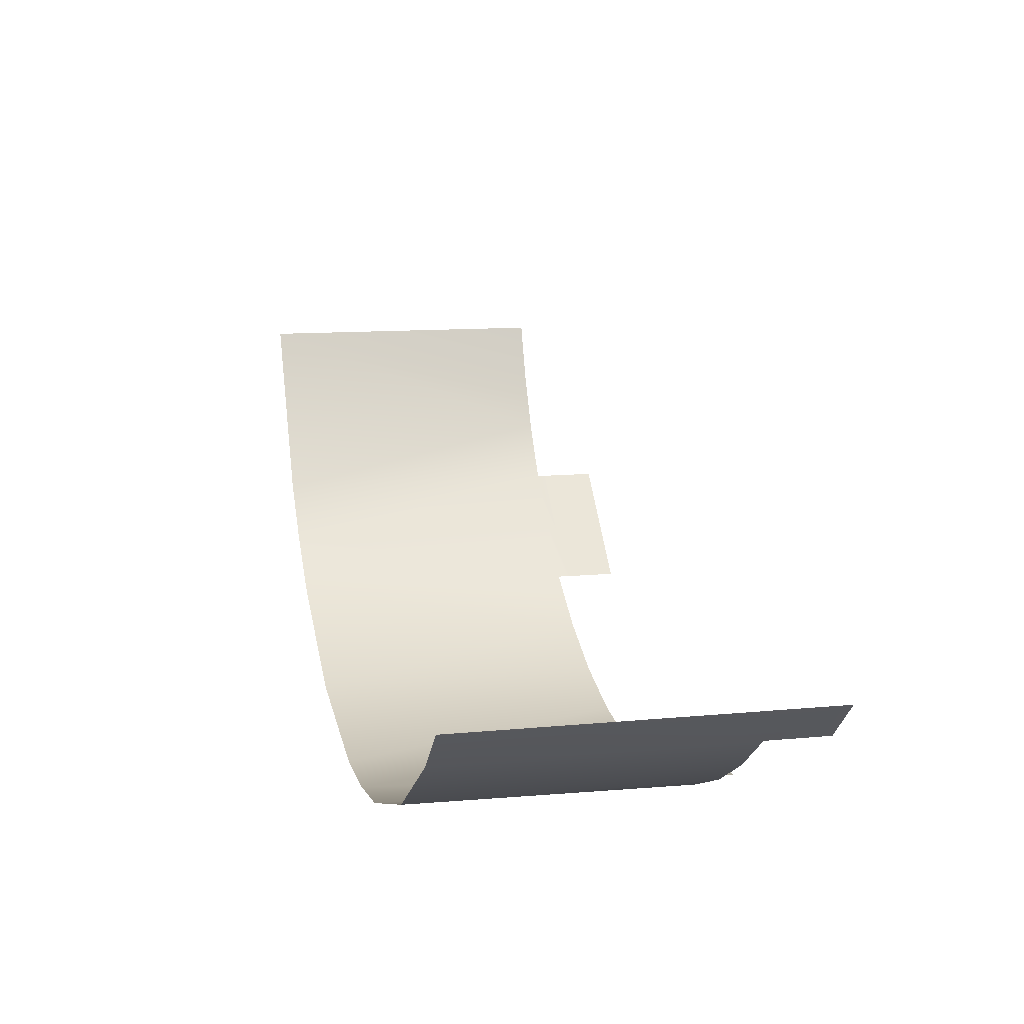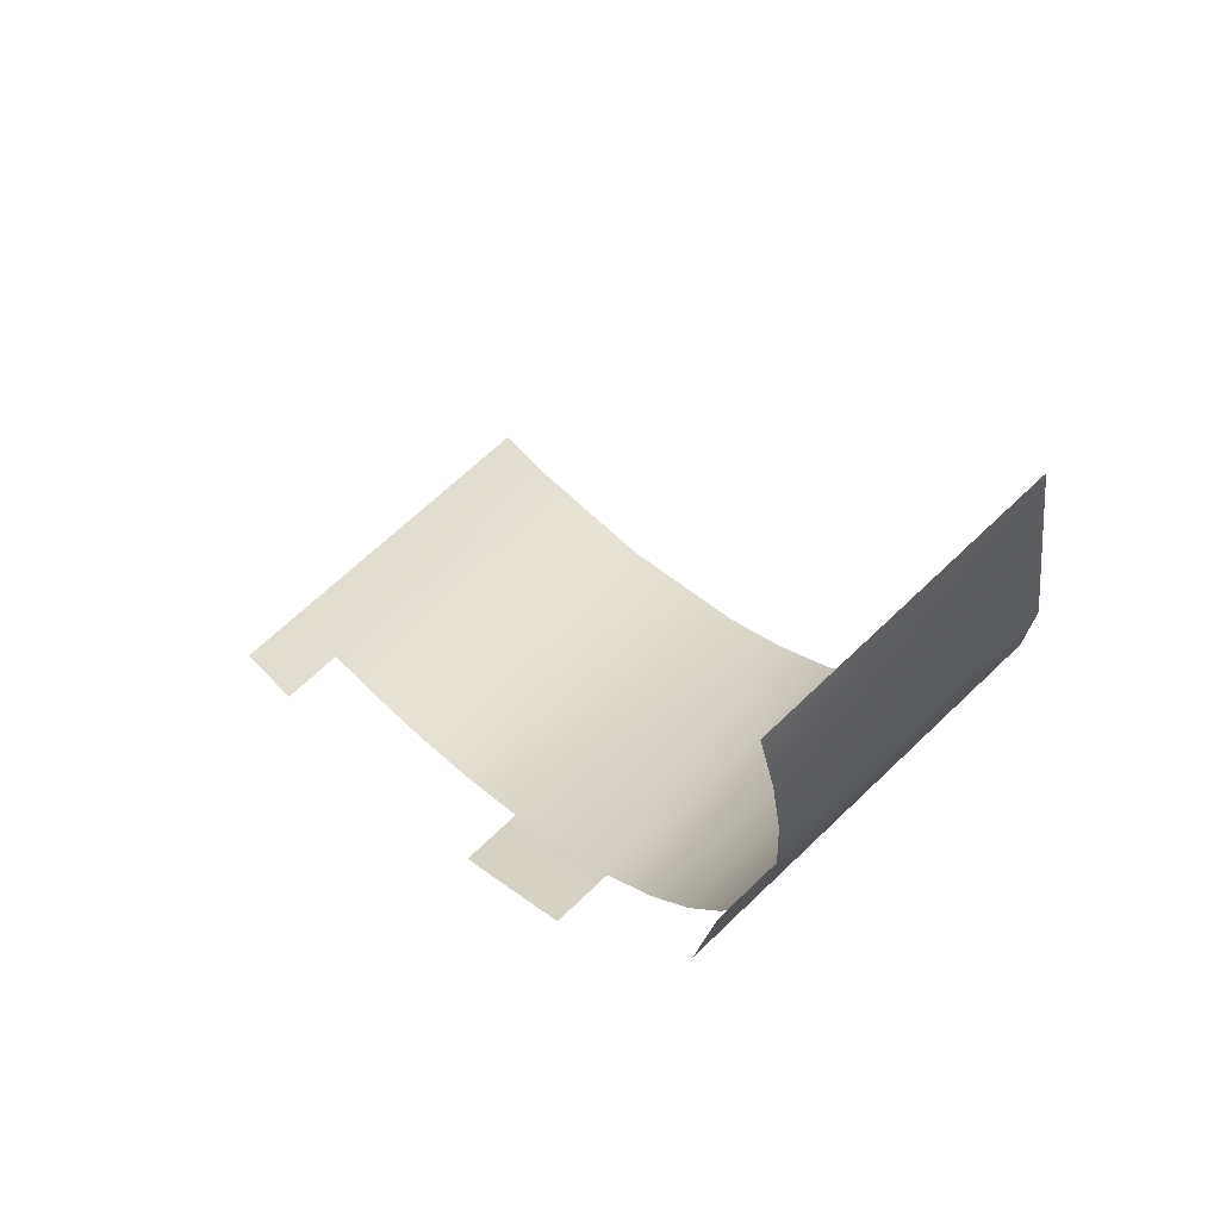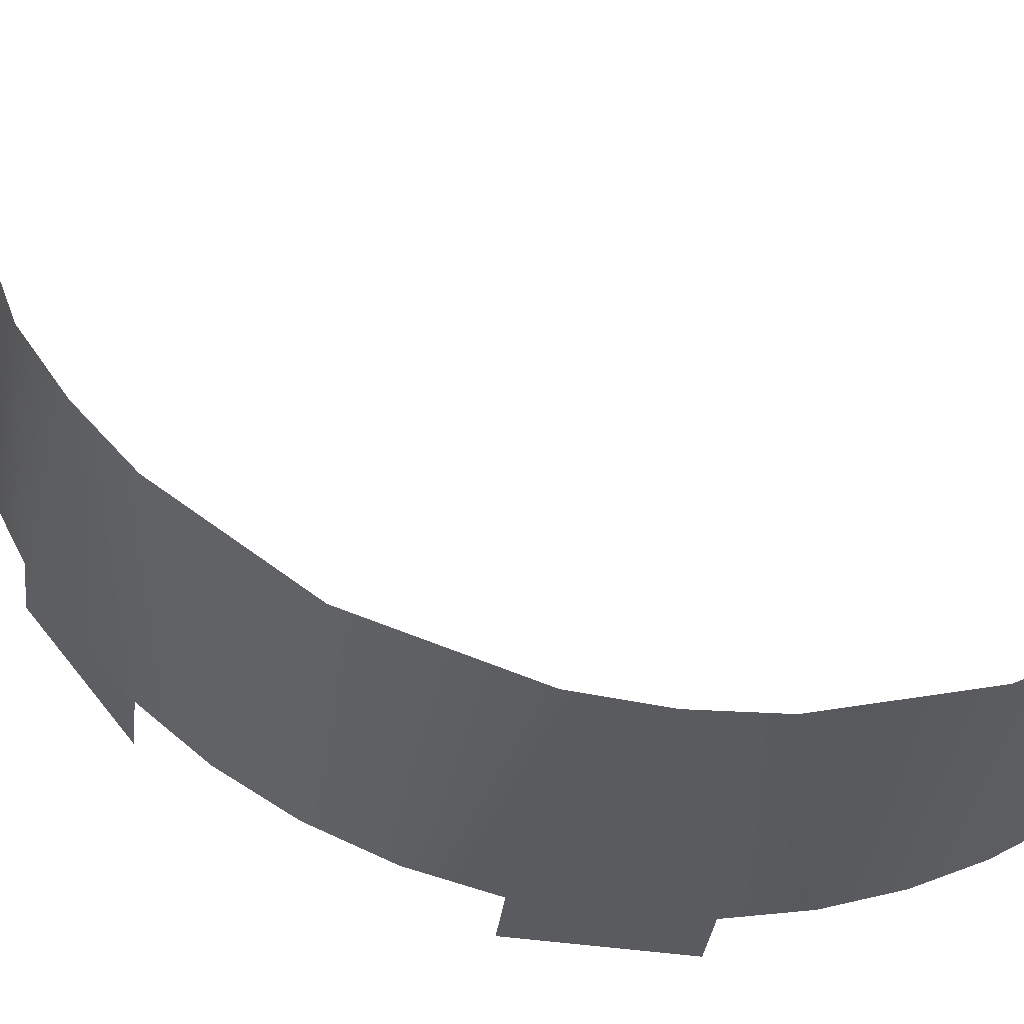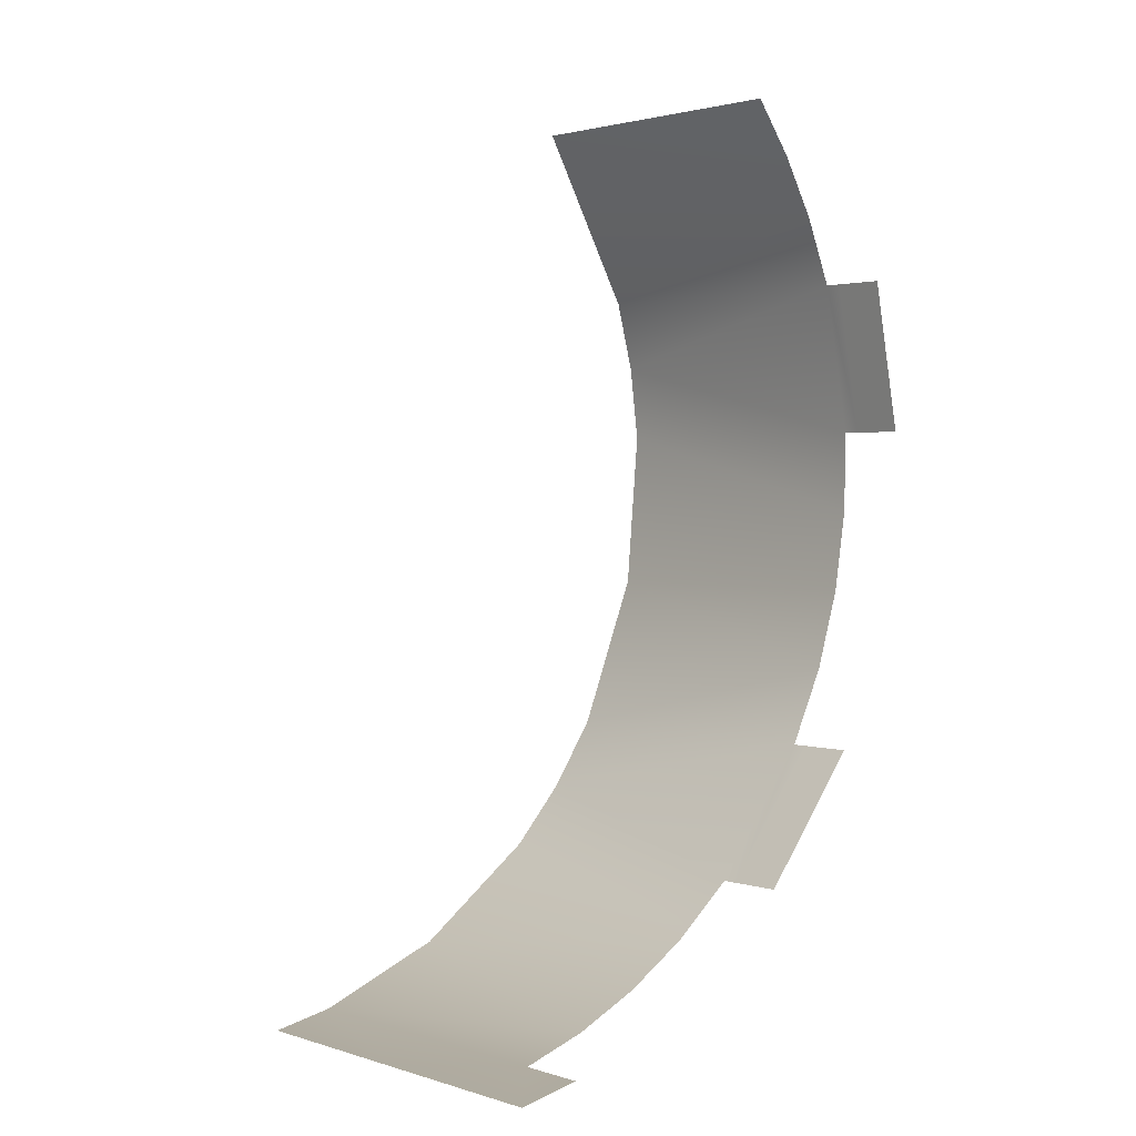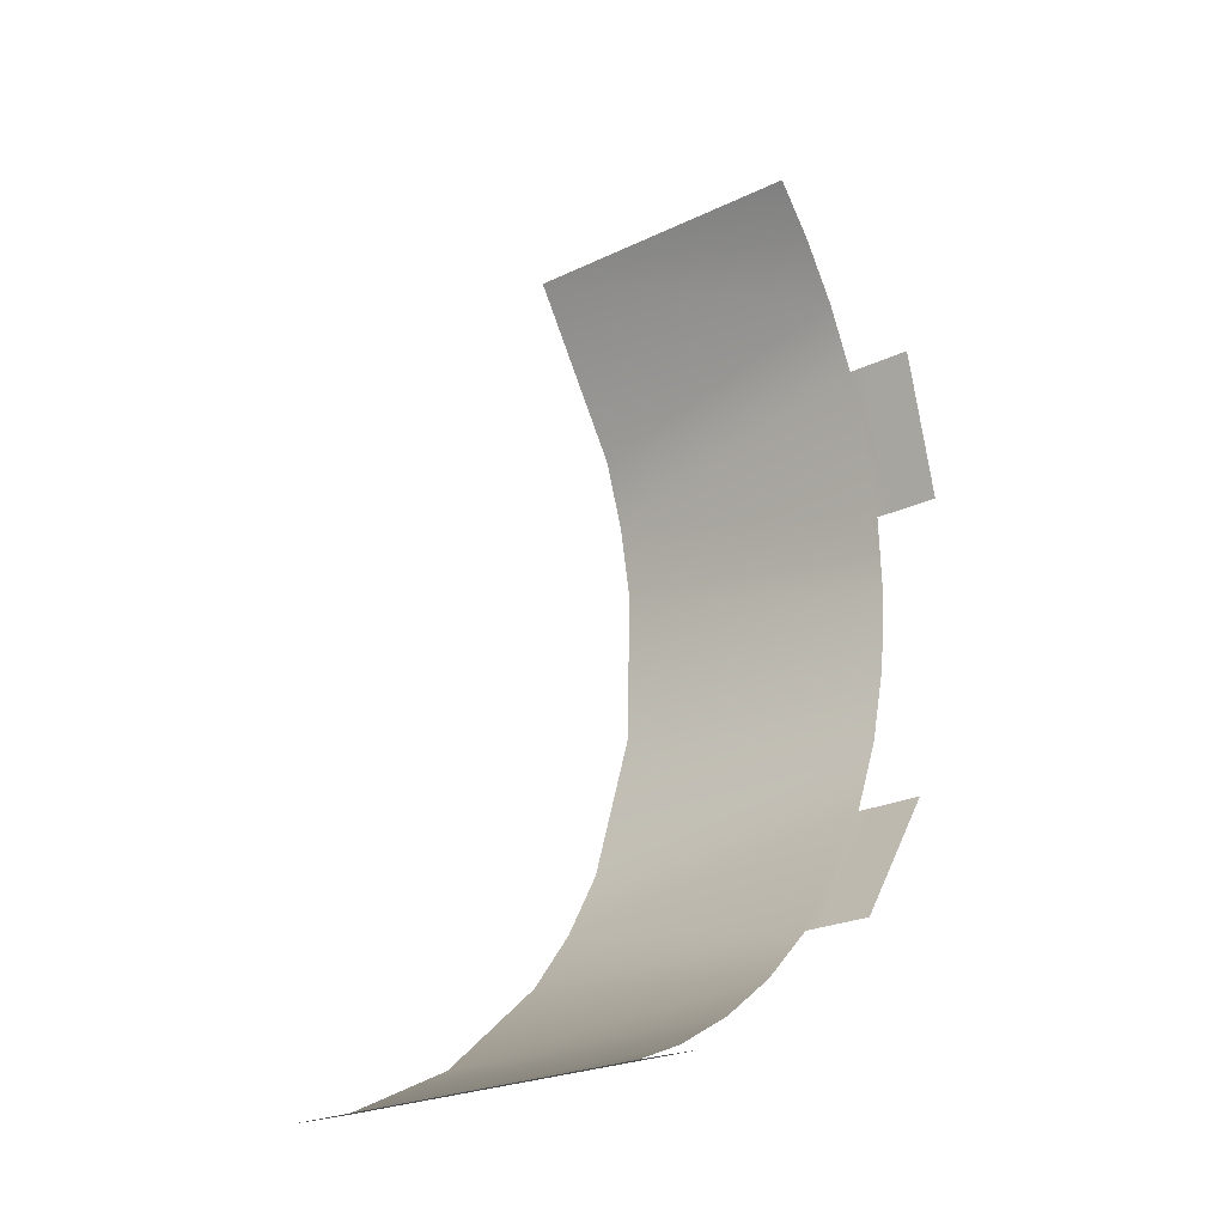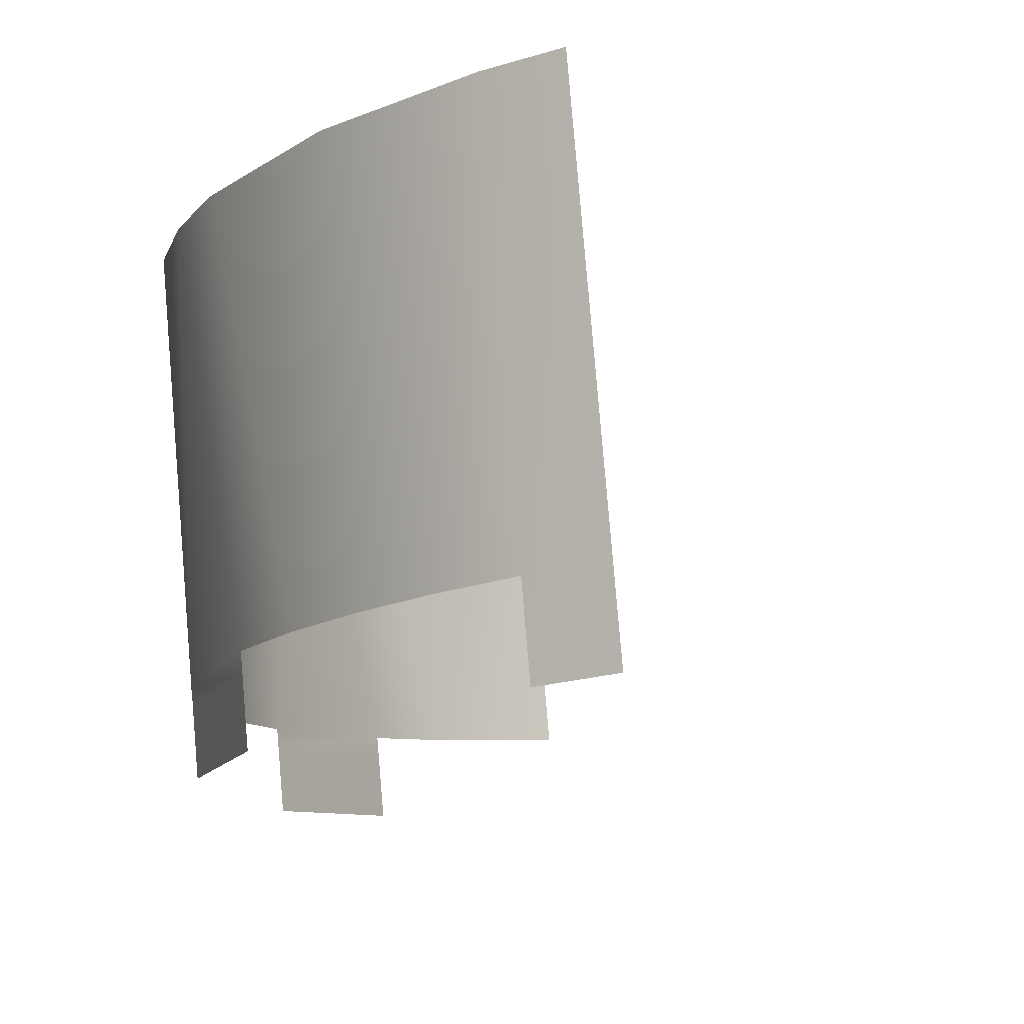
<metadata>
{"format":"obj","ext":"obj","renderer":"f3d","projection":"perspective","resolution":1024,"background":"white","views":[{"elev":-35.6,"azim":-99.6,"up":"+Z"},{"elev":78.9,"azim":46.4,"up":"+Z"},{"elev":49.3,"azim":139.1,"up":"+Y"},{"elev":15.1,"azim":-41.4,"up":"+Z"},{"elev":-7.2,"azim":-51.3,"up":"+Z"},{"elev":-19.1,"azim":-151.1,"up":"+Y"}]}
</metadata>
<code>
o mesh403/mesh403-geometry#mesh403-geometry
v 0.07272 0.01623 0.9058
v 0.06964 0.01768 0.914
v 0.06586 0.05991 0.9142
v 0.06586 0.01898 0.9214
v 0.07487 0.05557 0.8895
v 0.07487 0.01464 0.8968
v 0.07588 0.05388 0.88
v 0.07559 0.01119 0.8772
v 0.07559 0.009004 0.8776
v 0.07559 0.05212 0.87
v 0.07487 0.01245 0.8971
v 0.07384 0.009385 0.867
v 0.07559 0.006821 0.878
v 0.07059 0.04854 0.8497
v 0.07487 0.01027 0.8975
v 0.07059 0.007607 0.8569
v 0.07559 0.004638 0.8784
v 0.06585 0.005911 0.8473
v 0.07487 0.008087 0.8979
v 0.05975 0.04528 0.8312
v 0.07559 0.002454 0.8787
v 0.05975 0.004351 0.8384
v 0.07487 0.005904 0.8983
v 0.05256 0.04391 0.8234
v 0.0445 0.001824 0.8241
v 0.0445 0.04276 0.8169
v 0.0445 -0.000359 0.8245
v 0.03581 0.000892 0.8188
v 0.05975 0.002168 0.8388
v 0.02683 0.04113 0.8076
v 0.0445 -0.002542 0.8249
v 0.02683 0.000195 0.8149
v 0.05975 -1.5e-05 0.8392
v 0.01783 -0.000275 0.8122
v 0.0445 -0.004726 0.8253
v 0.009045 0.04039 0.8035
v 0.05975 -0.002199 0.8396
v 0.009045 -0.000537 0.8107
v 0.0445 -0.006909 0.8256
v 0.000702 0.01548 0.8074
v 0.05975 -0.004382 0.84
v 0.000702 0.0279 0.8052
v 0.000702 0.003065 0.8096
v 0.000702 0.04031 0.803
v 0.000702 -0.009351 0.8118
v 0.009045 -0.009271 0.8122
f 1 2 3
f 3 2 1
f 2 4 3
f 3 4 2
f 5 1 3
f 3 1 5
f 5 6 1
f 1 6 5
f 7 6 5
f 5 6 7
f 8 6 7
f 7 6 8
f 8 9 6
f 6 9 8
f 10 8 7
f 7 8 10
f 9 11 6
f 6 11 9
f 12 8 10
f 10 8 12
f 9 13 11
f 11 13 9
f 14 12 10
f 10 12 14
f 13 15 11
f 11 15 13
f 14 16 12
f 12 16 14
f 13 17 15
f 15 17 13
f 18 16 14
f 14 16 18
f 17 19 15
f 15 19 17
f 20 18 14
f 14 18 20
f 17 21 19
f 19 21 17
f 20 22 18
f 18 22 20
f 21 23 19
f 19 23 21
f 24 22 20
f 20 22 24
f 24 25 22
f 22 25 24
f 24 26 25
f 25 26 24
f 22 25 27
f 27 25 22
f 26 28 25
f 25 28 26
f 22 27 29
f 29 27 22
f 26 30 28
f 28 30 26
f 29 27 31
f 31 27 29
f 30 32 28
f 28 32 30
f 29 31 33
f 33 31 29
f 30 34 32
f 32 34 30
f 33 31 35
f 35 31 33
f 30 36 34
f 34 36 30
f 33 35 37
f 37 35 33
f 36 38 34
f 34 38 36
f 37 35 39
f 39 35 37
f 36 40 38
f 38 40 36
f 37 39 41
f 41 39 37
f 36 42 40
f 40 42 36
f 40 43 38
f 38 43 40
f 36 44 42
f 42 44 36
f 43 45 38
f 38 45 43
f 38 45 46
f 46 45 38

</code>
